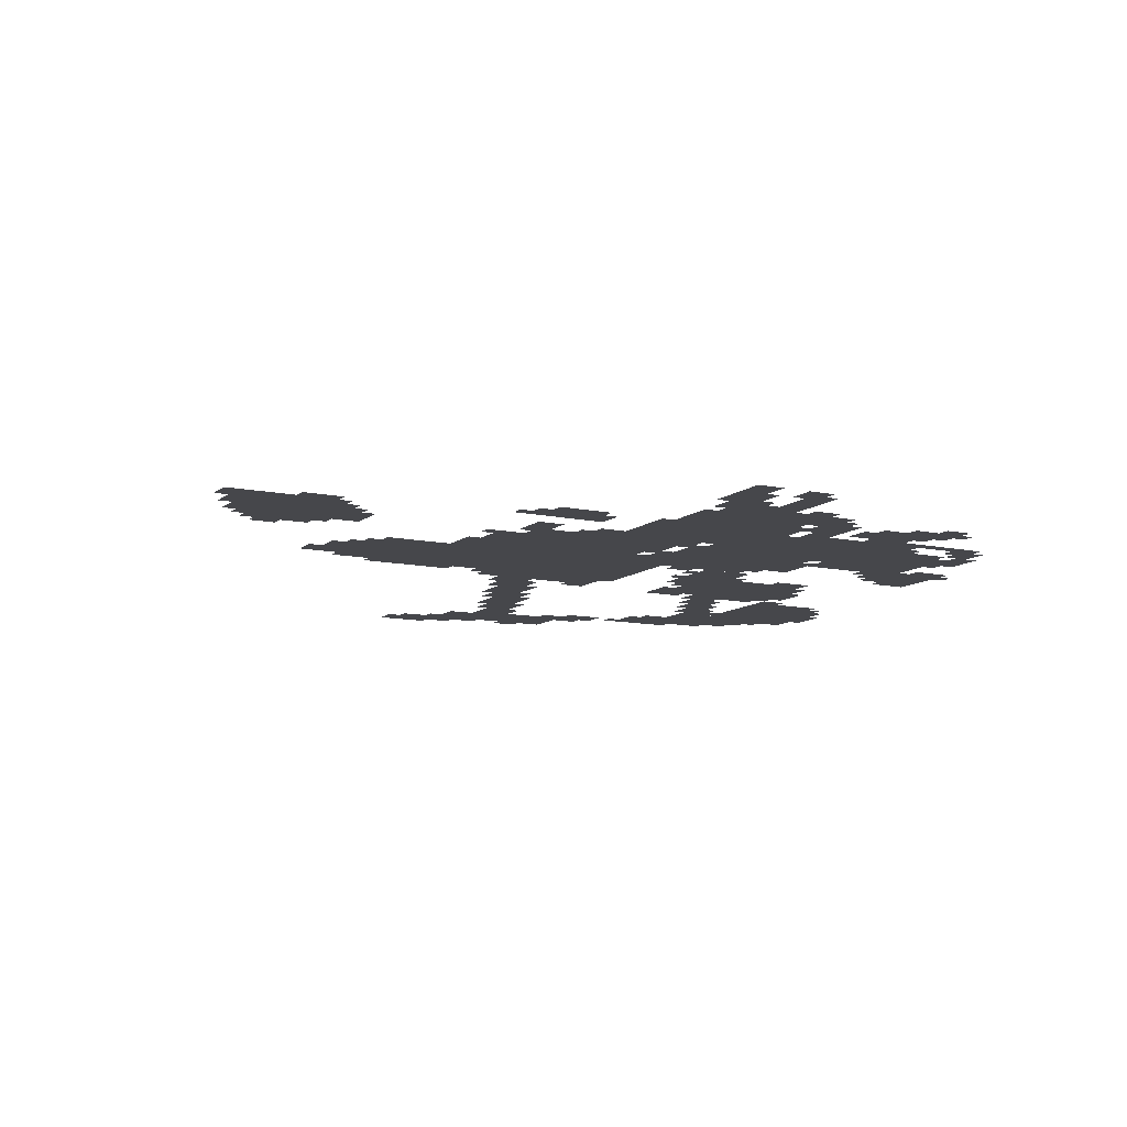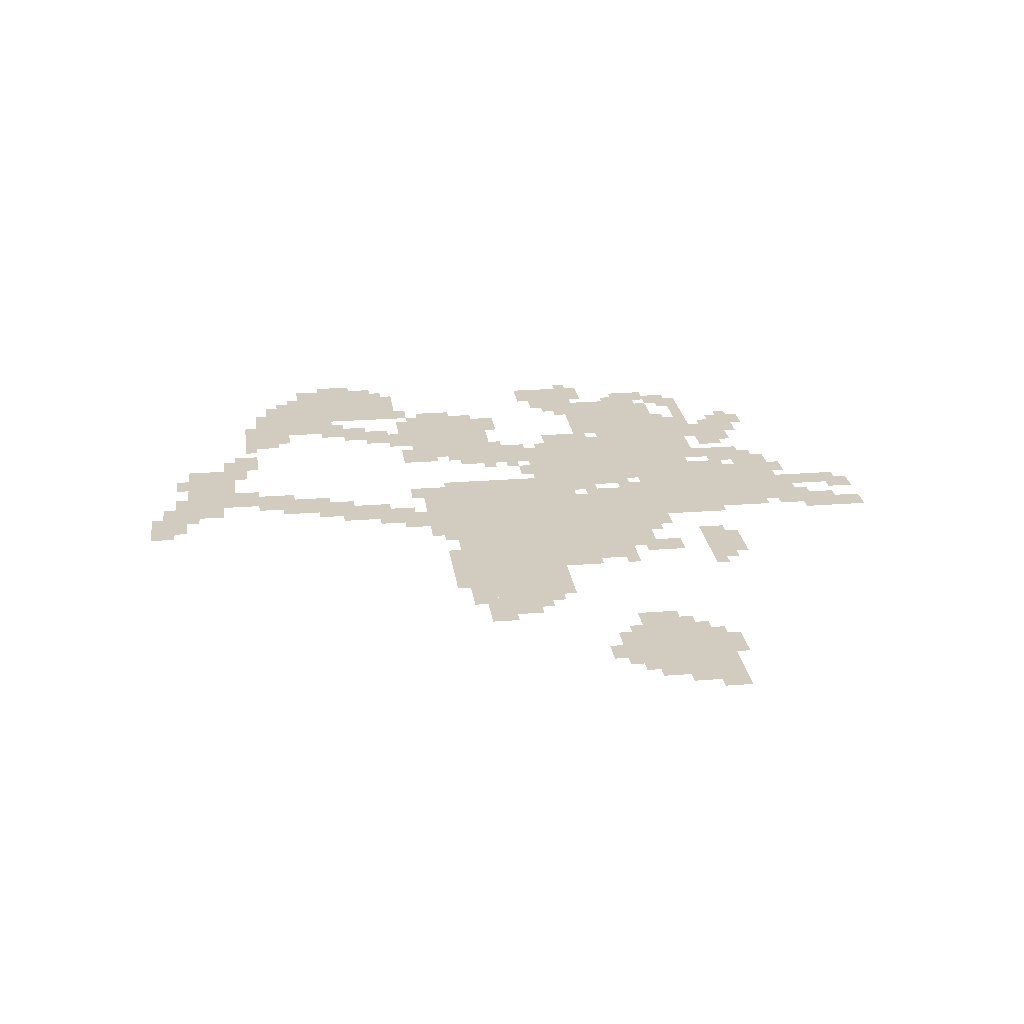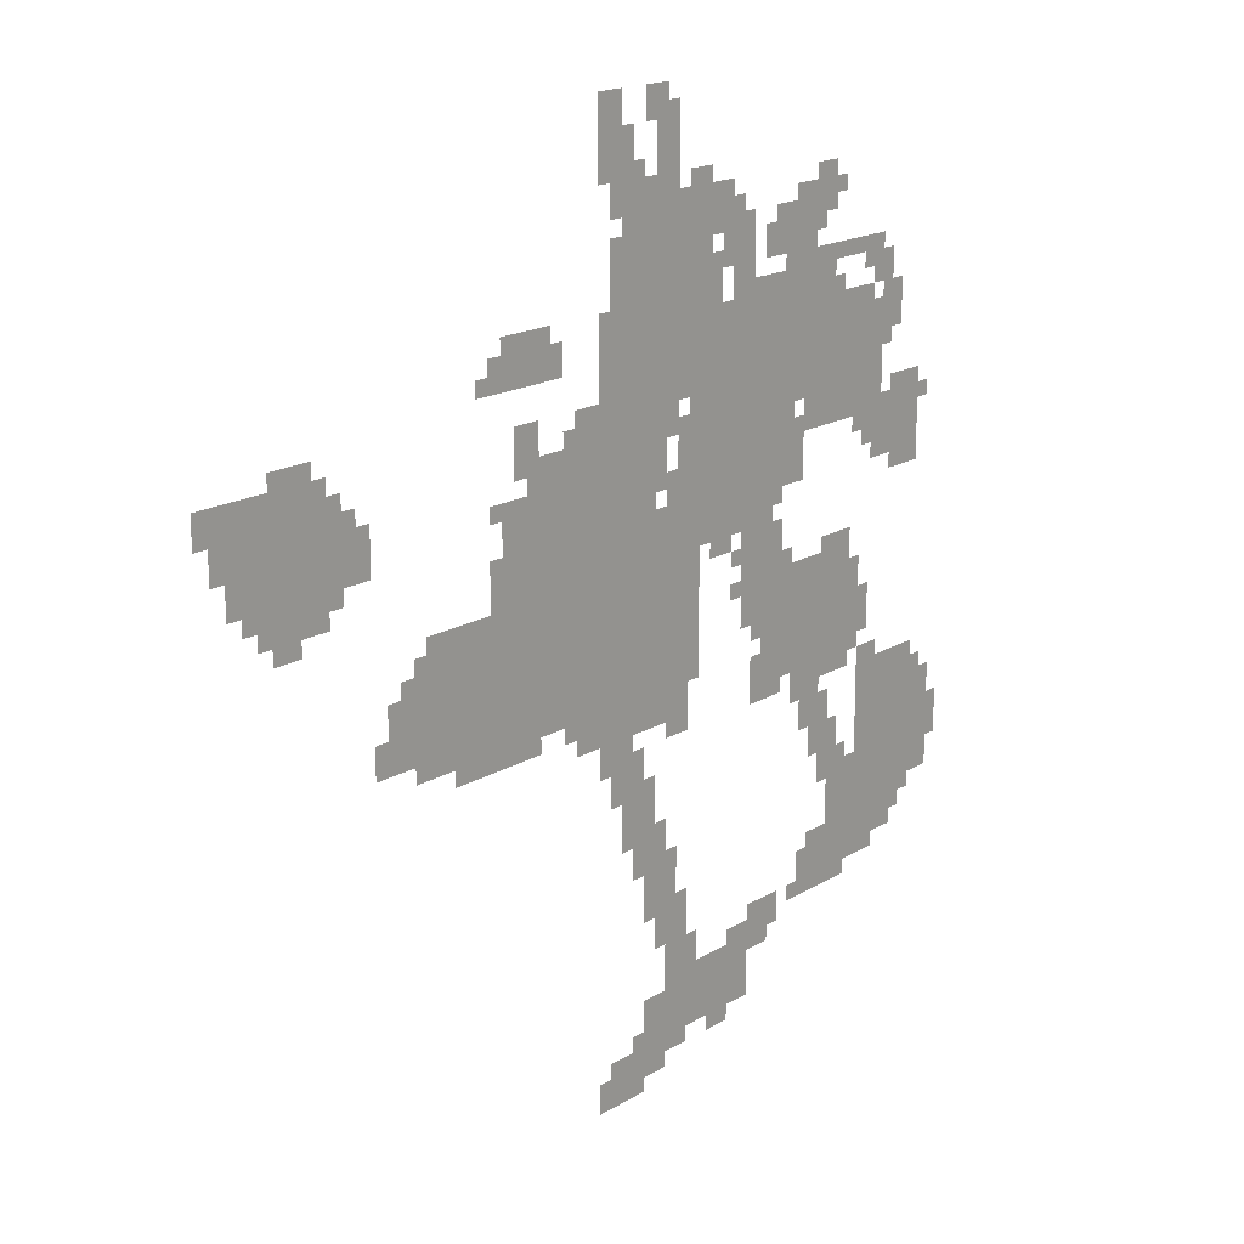
<metadata>
{"format":"obj","ext":"obj","renderer":"f3d","projection":"perspective","resolution":1024,"background":"white","views":[{"elev":-10.7,"azim":151.5,"up":"+Z"},{"elev":23.8,"azim":82.5,"up":"+Z"},{"elev":17.1,"azim":129.8,"up":"+Y"}]}
</metadata>
<code>
g daofeng_4_rw-mesh
v -512 797 0
v -512 1053 0
v -896 1053 0
v -896 797 0
v -768 1053 0
v -768 1309 0
v -1120 1309 0
v -1120 1053 0
v -896 797 0
v -896 1053 0
v -1248 1053 0
v -1248 797 0
v -1216 1053 0
v -1216 1341 0
v -1472 1341 0
v -1472 1053 0
v -1440 733 0
v -1440 957 0
v -1728 957 0
v -1728 733 0
v -1760 381 0
v -1760 701 0
v -1952 701 0
v -1952 381 0
v -960 1341 0
v -960 1501 0
v -1344 1501 0
v -1344 1341 0
v -1024 1501 0
v -1024 1725 0
v -1280 1725 0
v -1280 1501 0
v -1344 1341 0
v -1344 1501 0
v -1696 1501 0
v -1696 1341 0
v -64 1181 0
v -64 1373 0
v -288 1373 0
v -288 1181 0
v -1568 1213 0
v -1568 1341 0
v -1824 1341 0
v -1824 1213 0
v -1664 285 0
v -1664 509 0
v -1760 509 0
v -1760 285 0
v -1856 1085 0
v -1856 1277 0
v -1952 1277 0
v -1952 1085 0
v -1696 1341 0
v -1696 1437 0
v -1856 1437 0
v -1856 1341 0
v -1504 1501 0
v -1504 1661 0
v -1600 1661 0
v -1600 1501 0
v -1248 93 0
v -1248 189 0
v -1408 189 0
v -1408 93 0
v -1088 93 0
v -1088 189 0
v -1248 189 0
v -1248 93 0
v -1472 1117 0
v -1472 1245 0
v -1568 1245 0
v -1568 1117 0
v -704 1437 0
v -704 1533 0
v -832 1533 0
v -832 1437 0
v -416 829 0
v -416 957 0
v -512 957 0
v -512 829 0
v -896 733 0
v -896 797 0
v -1056 797 0
v -1056 733 0
v -1056 733 0
v -1056 797 0
v -1216 797 0
v -1216 733 0
v -288 1181 0
v -288 1277 0
v -384 1277 0
v -384 1181 0
v -1568 253 0
v -1568 349 0
v -1664 349 0
v -1664 253 0
v -992 0 0
v -992 93 0
v -1088 93 0
v -1088 0 0
v -1344 189 0
v -1344 253 0
v -1472 253 0
v -1472 189 0
v -1952 509 0
v -1952 637 0
v -2016 637 0
v -2016 509 0
v -1568 605 0
v -1568 733 0
v -1632 733 0
v -1632 605 0
v -1152 1117 0
v -1152 1213 0
v -1216 1213 0
v -1216 1117 0
v -128 1117 0
v -128 1181 0
v -224 1181 0
v -224 1117 0
v -1344 1565 0
v -1344 1661 0
v -1408 1661 0
v -1408 1565 0
v -1600 1629 0
v -1600 1725 0
v -1664 1725 0
v -1664 1629 0
v -1472 1245 0
v -1472 1341 0
v -1536 1341 0
v -1536 1245 0
v -1760 1149 0
v -1760 1213 0
v -1856 1213 0
v -1856 1149 0
v -1760 285 0
v -1760 381 0
v -1824 381 0
v -1824 285 0
v -1440 957 0
v -1440 1053 0
v -1504 1053 0
v -1504 957 0
v -1280 1629 0
v -1280 1725 0
v -1344 1725 0
v -1344 1629 0
v -1088 445 0
v -1088 541 0
v -1152 541 0
v -1152 445 0
v -1024 509 0
v -1024 605 0
v -1088 605 0
v -1088 509 0
v -1952 413 0
v -1952 509 0
v -2016 509 0
v -2016 413 0
v -1088 349 0
v -1088 445 0
v -1152 445 0
v -1152 349 0
v -1024 605 0
v -1024 701 0
v -1088 701 0
v -1088 605 0
v -704 1053 0
v -704 1149 0
v -768 1149 0
v -768 1053 0
v -704 1149 0
v -704 1245 0
v -768 1245 0
v -768 1149 0
v -1376 861 0
v -1376 957 0
v -1440 957 0
v -1440 861 0
v -1376 957 0
v -1376 1053 0
v -1440 1053 0
v -1440 957 0
v -1152 189 0
v -1152 285 0
v -1216 285 0
v -1216 189 0
v -1152 285 0
v -1152 381 0
v -1216 381 0
v -1216 285 0
v -960 1821 0
v -960 1917 0
v -1024 1917 0
v -1024 1821 0
v -1120 1789 0
v -1120 1885 0
v -1184 1885 0
v -1184 1789 0
v -864 1309 0
v -864 1341 0
v -1024 1341 0
v -1024 1309 0
v -1024 1309 0
v -1024 1341 0
v -1184 1341 0
v -1184 1309 0
v -1824 317 0
v -1824 381 0
v -1888 381 0
v -1888 317 0
v -960 669 0
v -960 733 0
v -1024 733 0
v -1024 669 0
v -736 1309 0
v -736 1373 0
v -800 1373 0
v -800 1309 0
v 0 1309 0
v 0 1373 0
v -64 1373 0
v -64 1309 0
v -1088 29 0
v -1088 93 0
v -1152 93 0
v -1152 29 0
v -1440 1565 0
v -1440 1629 0
v -1504 1629 0
v -1504 1565 0
v -1792 1469 0
v -1792 1533 0
v -1856 1533 0
v -1856 1469 0
v -224 1117 0
v -224 1181 0
v -288 1181 0
v -288 1117 0
v -576 765 0
v -576 797 0
v -704 797 0
v -704 765 0
v -1600 1533 0
v -1600 1565 0
v -1728 1565 0
v -1728 1533 0
v -1152 1053 0
v -1152 1117 0
v -1216 1117 0
v -1216 1053 0
v -960 1757 0
v -960 1821 0
v -1024 1821 0
v -1024 1757 0
v -1120 1725 0
v -1120 1789 0
v -1184 1789 0
v -1184 1725 0
v -1344 1501 0
v -1344 1565 0
v -1408 1565 0
v -1408 1501 0
v -1728 1533 0
v -1728 1565 0
v -1824 1565 0
v -1824 1533 0
v -1728 733 0
v -1728 829 0
v -1760 829 0
v -1760 733 0
v -1632 573 0
v -1632 669 0
v -1664 669 0
v -1664 573 0
v -1728 829 0
v -1728 925 0
v -1760 925 0
v -1760 829 0
v -992 1565 0
v -992 1661 0
v -1024 1661 0
v -1024 1565 0
v -1632 477 0
v -1632 573 0
v -1664 573 0
v -1664 477 0
v -704 765 0
v -704 797 0
v -800 797 0
v -800 765 0
v -1600 1501 0
v -1600 1533 0
v -1664 1533 0
v -1664 1501 0
v -672 1437 0
v -672 1501 0
v -704 1501 0
v -704 1437 0
v -832 1437 0
v -832 1501 0
v -864 1501 0
v -864 1437 0
v -1536 1277 0
v -1536 1341 0
v -1568 1341 0
v -1568 1277 0
v -32 1245 0
v -32 1309 0
v -64 1309 0
v -64 1245 0
v -1792 1117 0
v -1792 1149 0
v -1856 1149 0
v -1856 1117 0
v -896 1341 0
v -896 1373 0
v -960 1373 0
v -960 1341 0
v -288 1277 0
v -288 1341 0
v -320 1341 0
v -320 1277 0
v -1312 1565 0
v -1312 1629 0
v -1344 1629 0
v -1344 1565 0
v -1408 253 0
v -1408 285 0
v -1472 285 0
v -1472 253 0
v -1088 1853 0
v -1088 1917 0
v -1120 1917 0
v -1120 1853 0
v -2016 509 0
v -2016 573 0
v -2047 573 0
v -2047 509 0
v -1152 413 0
v -1152 477 0
v -1184 477 0
v -1184 413 0
v -1216 1725 0
v -1216 1757 0
v -1280 1757 0
v -1280 1725 0
v -1536 1661 0
v -1536 1693 0
v -1600 1693 0
v -1600 1661 0
v -1056 1725 0
v -1056 1789 0
v -1088 1789 0
v -1088 1725 0
v -992 1693 0
v -992 1757 0
v -1024 1757 0
v -1024 1693 0
v -160 1085 0
v -160 1117 0
v -224 1117 0
v -224 1085 0
v -1120 285 0
v -1120 349 0
v -1152 349 0
v -1152 285 0
v -1216 221 0
v -1216 285 0
v -1248 285 0
v -1248 221 0
v -1056 445 0
v -1056 509 0
v -1088 509 0
v -1088 445 0
v -1600 349 0
v -1600 381 0
v -1664 381 0
v -1664 349 0
v -1280 61 0
v -1280 93 0
v -1344 93 0
v -1344 61 0
v -960 0 0
v -960 61 0
v -992 61 0
v -992 0 0
v -1664 253 0
v -1664 285 0
v -1728 285 0
v -1728 253 0
v -1152 61 0
v -1152 93 0
v -1216 93 0
v -1216 61 0
v -1600 541 0
v -1600 605 0
v -1632 605 0
v -1632 541 0
v -384 829 0
v -384 893 0
v -416 893 0
v -416 829 0
v -1152 701 0
v -1152 733 0
v -1216 733 0
v -1216 701 0
v -1280 1021 0
v -1280 1053 0
v -1344 1053 0
v -1344 1021 0
v -480 957 0
v -480 1021 0
v -512 1021 0
v -512 957 0
v -1760 701 0
v -1760 733 0
v -1824 733 0
v -1824 701 0
v -992 605 0
v -992 669 0
v -1024 669 0
v -1024 605 0
v -1440 701 0
v -1440 733 0
v -1504 733 0
v -1504 701 0
v -1536 669 0
v -1536 733 0
v -1568 733 0
v -1568 669 0
v -1024 1725 0
v -1024 1789 0
v -1056 1789 0
v -1056 1725 0
v -1184 1245 0
v -1184 1309 0
v -1216 1309 0
v -1216 1245 0
v -1120 1245 0
v -1120 1309 0
v -1152 1309 0
v -1152 1245 0
v -672 1085 0
v -672 1149 0
v -704 1149 0
v -704 1085 0
v -992 1501 0
v -992 1565 0
v -1024 1565 0
v -1024 1501 0
v -1120 1085 0
v -1120 1149 0
v -1152 1149 0
v -1152 1085 0
v -1024 1789 0
v -1024 1853 0
v -1056 1853 0
v -1056 1789 0
v -1696 1437 0
v -1696 1469 0
v -1760 1469 0
v -1760 1437 0
v -1280 1533 0
v -1280 1597 0
v -1312 1597 0
v -1312 1533 0
v -1408 1501 0
v -1408 1533 0
v -1472 1533 0
v -1472 1501 0
v -1280 189 0
v -1280 221 0
v -1344 221 0
v -1344 189 0
v -1120 1181 0
v -1120 1245 0
v -1152 1245 0
v -1152 1181 0
v -1216 189 0
v -1216 221 0
v -1280 221 0
v -1280 189 0
v -1856 1405 0
v -1856 1469 0
v -1888 1469 0
v -1888 1405 0
v -1632 957 0
v -1632 989 0
v -1696 989 0
v -1696 957 0
v -1088 573 0
v -1088 637 0
v -1120 637 0
v -1120 573 0
v -1632 701 0
v -1632 733 0
v -1696 733 0
v -1696 701 0
v -1664 541 0
v -1664 605 0
v -1696 605 0
v -1696 541 0
v -1408 733 0
v -1408 797 0
v -1440 797 0
v -1440 733 0
v -160 1373 0
v -160 1405 0
v -224 1405 0
v -224 1373 0
v -1760 797 0
v -1760 861 0
v -1792 861 0
v -1792 797 0
v -320 1277 0
v -320 1309 0
v -352 1309 0
v -352 1277 0
v -1728 1181 0
v -1728 1213 0
v -1760 1213 0
v -1760 1181 0
v -1824 1437 0
v -1824 1469 0
v -1856 1469 0
v -1856 1437 0
v -736 1277 0
v -736 1309 0
v -768 1309 0
v -768 1277 0
v -1824 1213 0
v -1824 1245 0
v -1856 1245 0
v -1856 1213 0
v -1952 1213 0
v -1952 1245 0
v -1984 1245 0
v -1984 1213 0
v -1152 1277 0
v -1152 1309 0
v -1184 1309 0
v -1184 1277 0
v -672 1213 0
v -672 1245 0
v -704 1245 0
v -704 1213 0
v -1056 93 0
v -1056 125 0
v -1088 125 0
v -1088 93 0
v -1344 925 0
v -1344 957 0
v -1376 957 0
v -1376 925 0
v -1504 957 0
v -1504 989 0
v -1536 989 0
v -1536 957 0
v -480 797 0
v -480 829 0
v -512 829 0
v -512 797 0
v -1408 829 0
v -1408 861 0
v -1440 861 0
v -1440 829 0
v -288 1149 0
v -288 1181 0
v -320 1181 0
v -320 1149 0
v -1472 1085 0
v -1472 1117 0
v -1504 1117 0
v -1504 1085 0
v -96 1149 0
v -96 1181 0
v -128 1181 0
v -128 1149 0
v -448 957 0
v -448 989 0
v -480 989 0
v -480 957 0
v -1888 349 0
v -1888 381 0
v -1920 381 0
v -1920 349 0
v -1344 989 0
v -1344 1021 0
v -1376 1021 0
v -1376 989 0
v -1472 221 0
v -1472 253 0
v -1504 253 0
v -1504 221 0
v -1536 253 0
v -1536 285 0
v -1568 285 0
v -1568 253 0
v -1024 701 0
v -1024 733 0
v -1056 733 0
v -1056 701 0
v -864 765 0
v -864 797 0
v -896 797 0
v -896 765 0
v -1696 509 0
v -1696 541 0
v -1728 541 0
v -1728 509 0
v -1952 637 0
v -1952 669 0
v -1984 669 0
v -1984 637 0
v -640 1437 0
v -640 1469 0
v -672 1469 0
v -672 1437 0
v -1696 957 0
v -1696 989 0
v -1728 989 0
v -1728 957 0
v -1120 1053 0
v -1120 1085 0
v -1152 1085 0
v -1152 1053 0
v -672 1053 0
v -672 1085 0
v -704 1085 0
v -704 1053 0
v -1696 701 0
v -1696 733 0
v -1728 733 0
v -1728 701 0
v -1408 701 0
v -1408 733 0
v -1440 733 0
v -1440 701 0
v -1760 765 0
v -1760 797 0
v -1792 797 0
v -1792 765 0
v -1760 1437 0
v -1760 1469 0
v -1792 1469 0
v -1792 1437 0
v -1472 1501 0
v -1472 1533 0
v -1504 1533 0
v -1504 1501 0
v -1280 1501 0
v -1280 1533 0
v -1312 1533 0
v -1312 1501 0
v -1184 1213 0
v -1184 1245 0
v -1216 1245 0
v -1216 1213 0
v -224 1373 0
v -224 1405 0
v -256 1405 0
v -256 1373 0
v -1856 1373 0
v -1856 1405 0
v -1888 1405 0
v -1888 1373 0
v -1088 541 0
v -1088 573 0
v -1120 573 0
v -1120 541 0
v -1472 1629 0
v -1472 1661 0
v -1504 1661 0
v -1504 1629 0
v -1664 1661 0
v -1664 1693 0
v -1696 1693 0
v -1696 1661 0
v -1344 1661 0
v -1344 1693 0
v -1376 1693 0
v -1376 1661 0
v -1760 1501 0
v -1760 1533 0
v -1792 1533 0
v -1792 1501 0
v -960 1501 0
v -960 1533 0
v -992 1533 0
v -992 1501 0
v -1600 1597 0
v -1600 1629 0
v -1632 1629 0
v -1632 1597 0
v -1152 381 0
v -1152 413 0
v -1184 413 0
v -1184 381 0
v -2016 477 0
v -2016 509 0
v -2047 509 0
v -2047 477 0
v -1664 509 0
v -1664 541 0
v -1696 541 0
v -1696 509 0
v -1088 1725 0
v -1088 1757 0
v -1120 1757 0
v -1120 1725 0
v -1120 1885 0
v -1120 1917 0
v -1152 1917 0
v -1152 1885 0
v -1472 253 0
v -1472 285 0
v -1504 285 0
v -1504 253 0
g daofeng_4_rw-mesh_0
f 3 2 1
f 1 4 3
f 7 6 5
f 5 8 7
f 11 10 9
f 9 12 11
f 15 14 13
f 13 16 15
f 19 18 17
f 17 20 19
f 23 22 21
f 21 24 23
f 27 26 25
f 25 28 27
f 31 30 29
f 29 32 31
f 35 34 33
f 33 36 35
f 39 38 37
f 37 40 39
f 43 42 41
f 41 44 43
f 47 46 45
f 45 48 47
f 51 50 49
f 49 52 51
f 55 54 53
f 53 56 55
f 59 58 57
f 57 60 59
f 63 62 61
f 61 64 63
f 67 66 65
f 65 68 67
f 71 70 69
f 69 72 71
f 75 74 73
f 73 76 75
f 79 78 77
f 77 80 79
f 83 82 81
f 81 84 83
f 87 86 85
f 85 88 87
f 91 90 89
f 89 92 91
f 95 94 93
f 93 96 95
f 99 98 97
f 97 100 99
f 103 102 101
f 101 104 103
f 107 106 105
f 105 108 107
f 111 110 109
f 109 112 111
f 115 114 113
f 113 116 115
f 119 118 117
f 117 120 119
f 123 122 121
f 121 124 123
f 127 126 125
f 125 128 127
f 131 130 129
f 129 132 131
f 135 134 133
f 133 136 135
f 139 138 137
f 137 140 139
f 143 142 141
f 141 144 143
f 147 146 145
f 145 148 147
f 151 150 149
f 149 152 151
f 155 154 153
f 153 156 155
f 159 158 157
f 157 160 159
f 163 162 161
f 161 164 163
f 167 166 165
f 165 168 167
f 171 170 169
f 169 172 171
f 175 174 173
f 173 176 175
f 179 178 177
f 177 180 179
f 183 182 181
f 181 184 183
f 187 186 185
f 185 188 187
f 191 190 189
f 189 192 191
f 195 194 193
f 193 196 195
f 199 198 197
f 197 200 199
f 203 202 201
f 201 204 203
f 207 206 205
f 205 208 207
f 211 210 209
f 209 212 211
f 215 214 213
f 213 216 215
f 219 218 217
f 217 220 219
f 223 222 221
f 221 224 223
f 227 226 225
f 225 228 227
f 231 230 229
f 229 232 231
f 235 234 233
f 233 236 235
f 239 238 237
f 237 240 239
f 243 242 241
f 241 244 243
f 247 246 245
f 245 248 247
f 251 250 249
f 249 252 251
f 255 254 253
f 253 256 255
f 259 258 257
f 257 260 259
f 263 262 261
f 261 264 263
f 267 266 265
f 265 268 267
f 271 270 269
f 269 272 271
f 275 274 273
f 273 276 275
f 279 278 277
f 277 280 279
f 283 282 281
f 281 284 283
f 287 286 285
f 285 288 287
f 291 290 289
f 289 292 291
f 295 294 293
f 293 296 295
f 299 298 297
f 297 300 299
f 303 302 301
f 301 304 303
f 307 306 305
f 305 308 307
f 311 310 309
f 309 312 311
f 315 314 313
f 313 316 315
f 319 318 317
f 317 320 319
f 323 322 321
f 321 324 323
f 327 326 325
f 325 328 327
f 331 330 329
f 329 332 331
f 335 334 333
f 333 336 335
f 339 338 337
f 337 340 339
f 343 342 341
f 341 344 343
f 347 346 345
f 345 348 347
f 351 350 349
f 349 352 351
f 355 354 353
f 353 356 355
f 359 358 357
f 357 360 359
f 363 362 361
f 361 364 363
f 367 366 365
f 365 368 367
f 371 370 369
f 369 372 371
f 375 374 373
f 373 376 375
f 379 378 377
f 377 380 379
f 383 382 381
f 381 384 383
f 387 386 385
f 385 388 387
f 391 390 389
f 389 392 391
f 395 394 393
f 393 396 395
f 399 398 397
f 397 400 399
f 403 402 401
f 401 404 403
f 407 406 405
f 405 408 407
f 411 410 409
f 409 412 411
f 415 414 413
f 413 416 415
f 419 418 417
f 417 420 419
f 423 422 421
f 421 424 423
f 427 426 425
f 425 428 427
f 431 430 429
f 429 432 431
f 435 434 433
f 433 436 435
f 439 438 437
f 437 440 439
f 443 442 441
f 441 444 443
f 447 446 445
f 445 448 447
f 451 450 449
f 449 452 451
f 455 454 453
f 453 456 455
f 459 458 457
f 457 460 459
f 463 462 461
f 461 464 463
f 467 466 465
f 465 468 467
f 471 470 469
f 469 472 471
f 475 474 473
f 473 476 475
f 479 478 477
f 477 480 479
f 483 482 481
f 481 484 483
f 487 486 485
f 485 488 487
f 491 490 489
f 489 492 491
f 495 494 493
f 493 496 495
f 499 498 497
f 497 500 499
f 503 502 501
f 501 504 503
f 507 506 505
f 505 508 507
f 511 510 509
f 509 512 511
f 515 514 513
f 513 516 515
f 519 518 517
f 517 520 519
f 523 522 521
f 521 524 523
f 527 526 525
f 525 528 527
f 531 530 529
f 529 532 531
f 535 534 533
f 533 536 535
f 539 538 537
f 537 540 539
f 543 542 541
f 541 544 543
f 547 546 545
f 545 548 547
f 551 550 549
f 549 552 551
f 555 554 553
f 553 556 555
f 559 558 557
f 557 560 559
f 563 562 561
f 561 564 563
f 567 566 565
f 565 568 567
f 571 570 569
f 569 572 571
f 575 574 573
f 573 576 575
f 579 578 577
f 577 580 579
f 583 582 581
f 581 584 583
f 587 586 585
f 585 588 587
f 591 590 589
f 589 592 591
f 595 594 593
f 593 596 595
f 599 598 597
f 597 600 599
f 603 602 601
f 601 604 603
f 607 606 605
f 605 608 607
f 611 610 609
f 609 612 611
f 615 614 613
f 613 616 615
f 619 618 617
f 617 620 619
f 623 622 621
f 621 624 623
f 627 626 625
f 625 628 627
f 631 630 629
f 629 632 631
f 635 634 633
f 633 636 635
f 639 638 637
f 637 640 639
f 643 642 641
f 641 644 643
f 647 646 645
f 645 648 647
f 651 650 649
f 649 652 651
f 655 654 653
f 653 656 655
f 659 658 657
f 657 660 659
f 663 662 661
f 661 664 663
f 667 666 665
f 665 668 667
f 671 670 669
f 669 672 671
f 675 674 673
f 673 676 675
f 679 678 677
f 677 680 679
f 683 682 681
f 681 684 683
f 687 686 685
f 685 688 687
f 691 690 689
f 689 692 691
f 695 694 693
f 693 696 695
f 699 698 697
f 697 700 699
f 703 702 701
f 701 704 703
f 707 706 705
f 705 708 707
f 711 710 709
f 709 712 711
f 715 714 713
f 713 716 715
f 719 718 717
f 717 720 719

</code>
